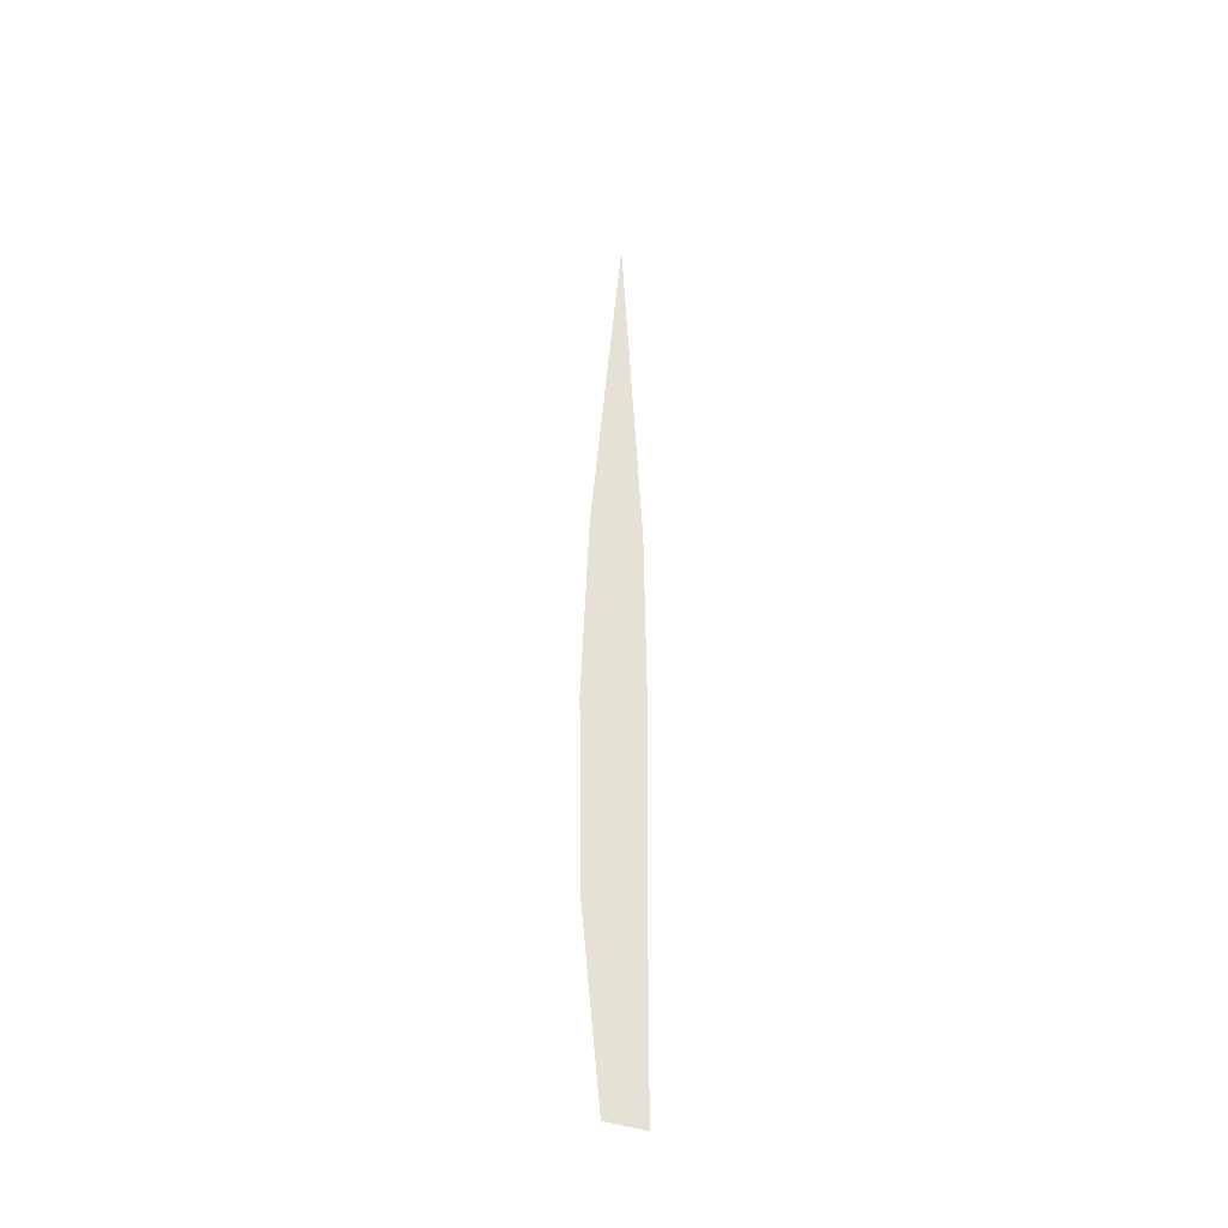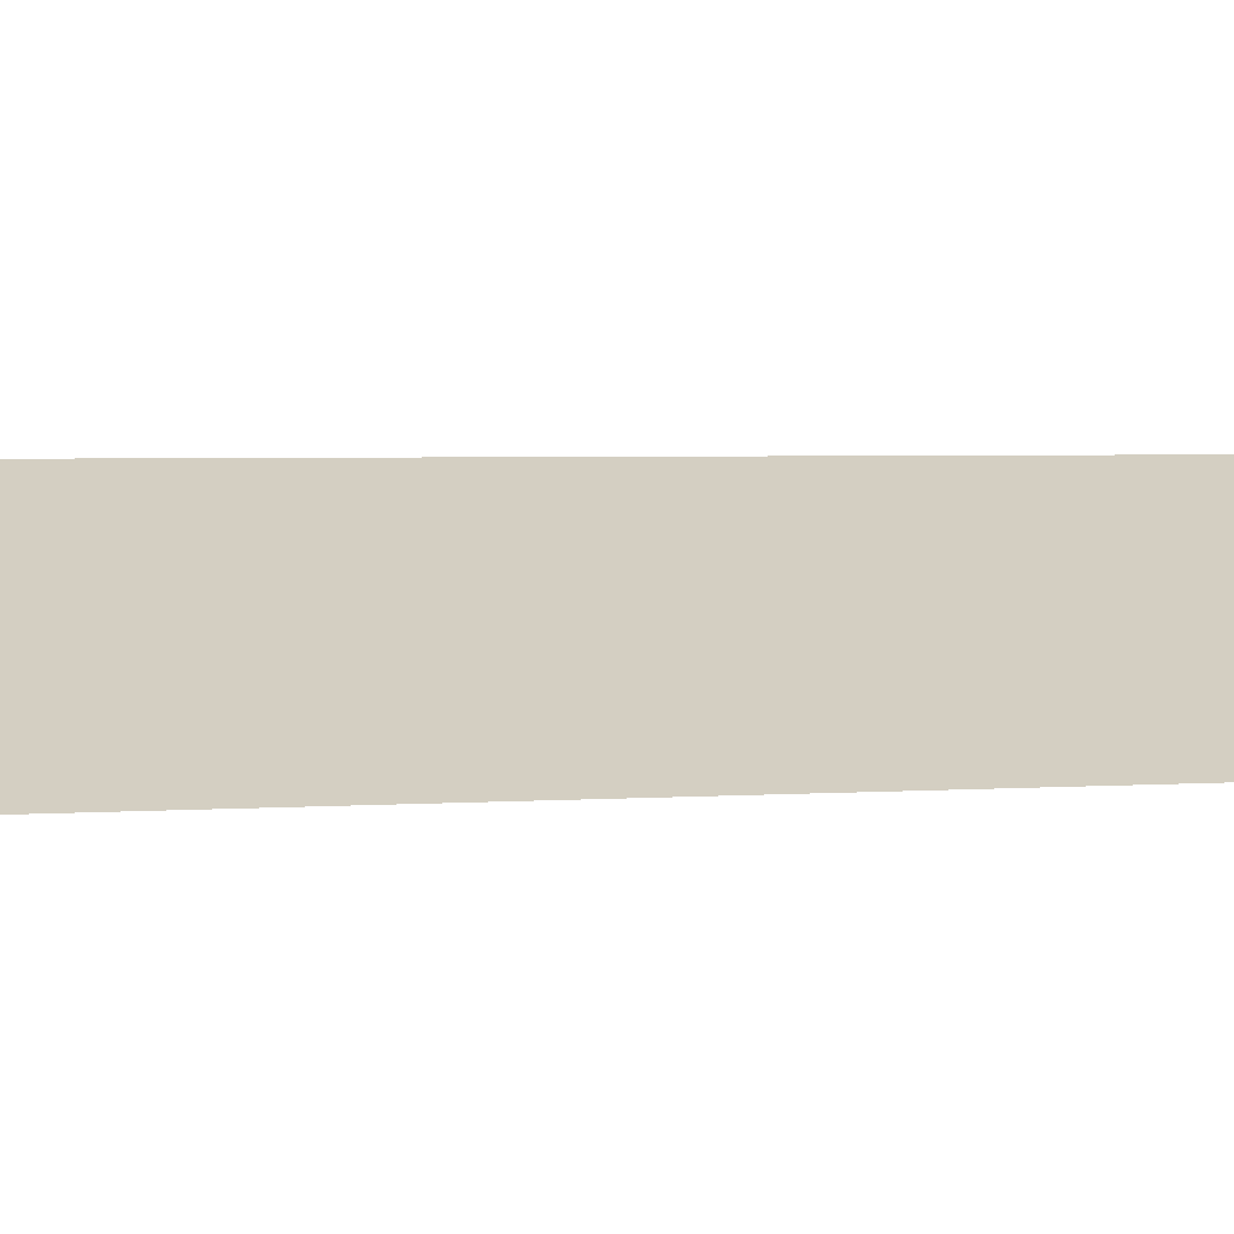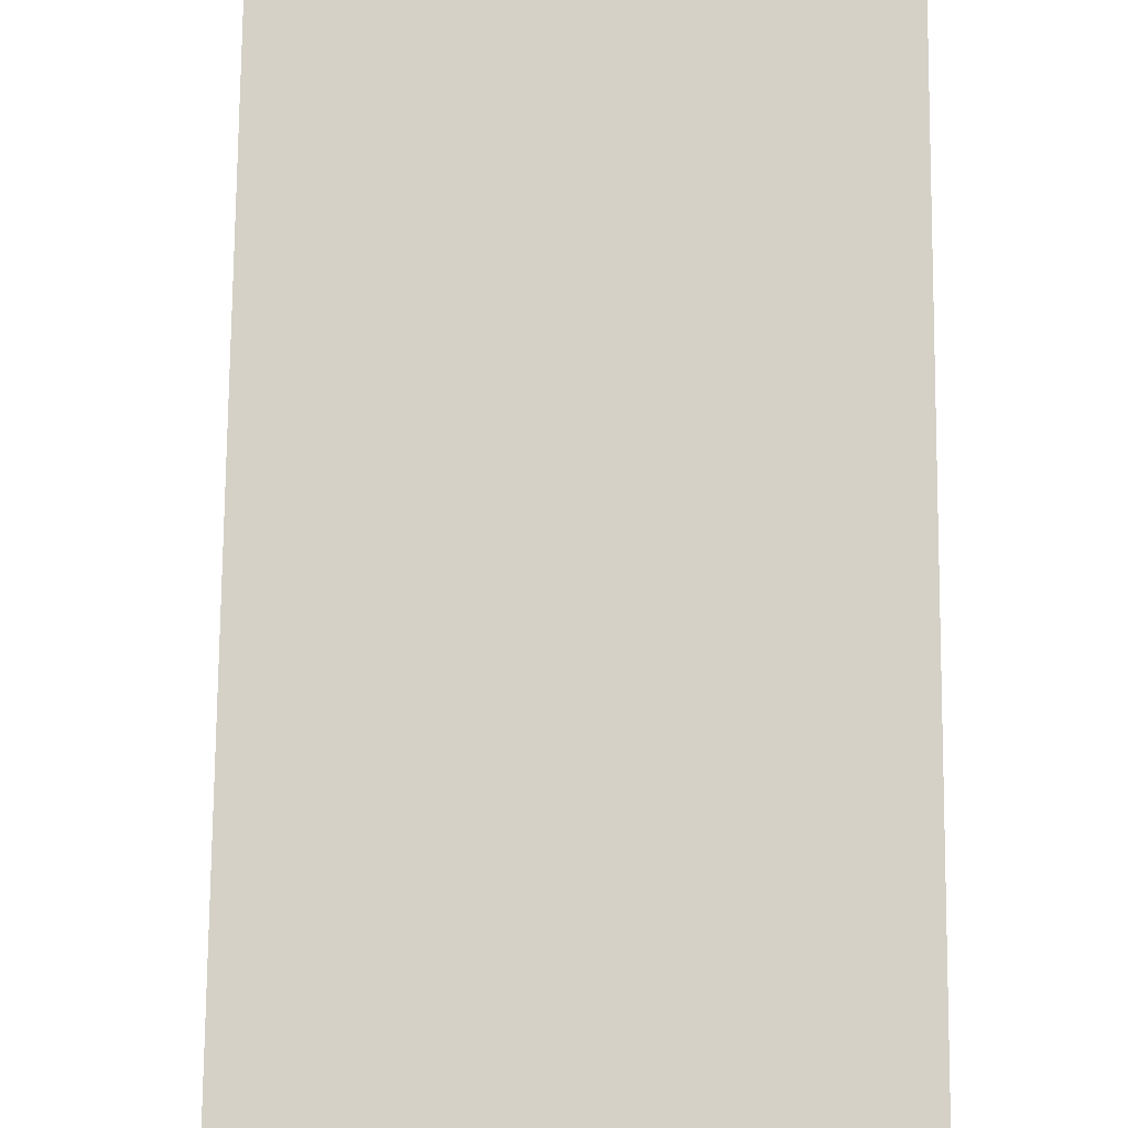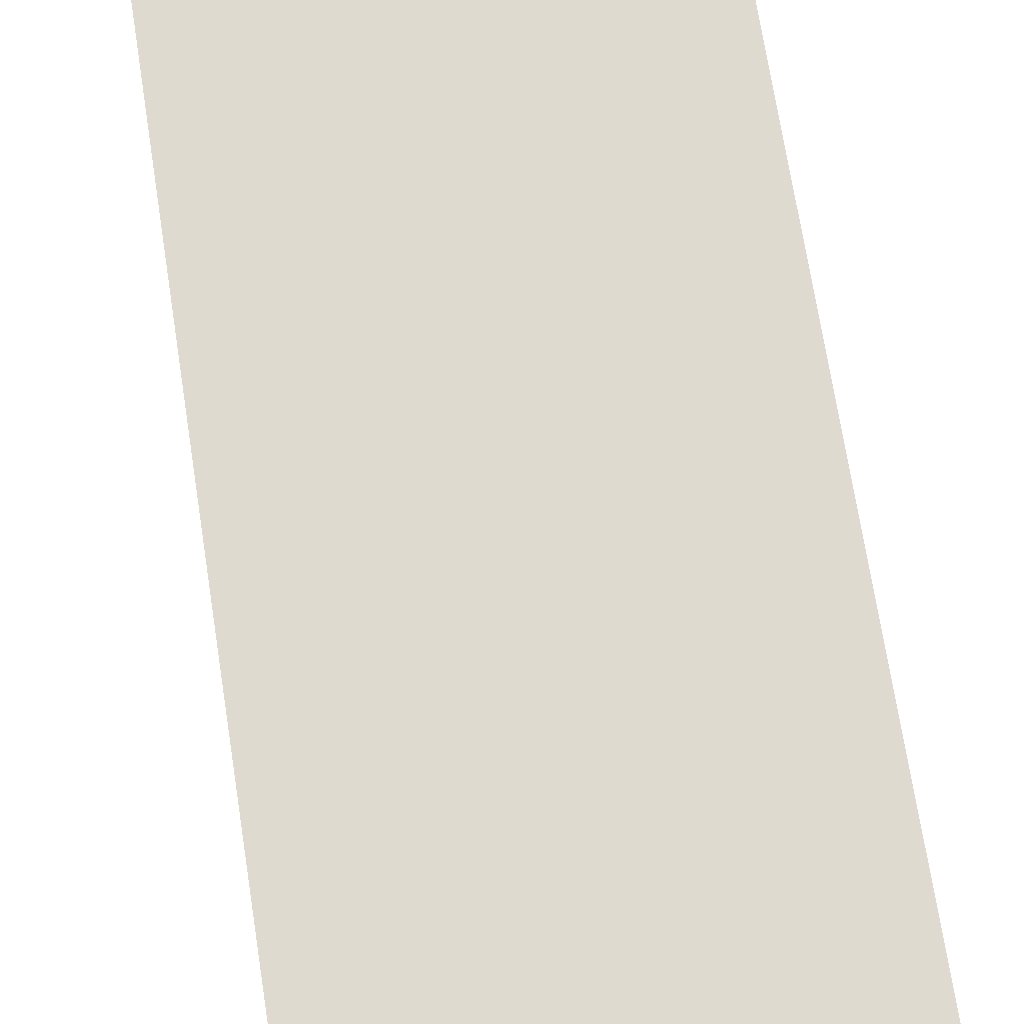
<metadata>
{"format":"obj","ext":"obj","renderer":"f3d","projection":"perspective","resolution":1024,"background":"white","views":[{"elev":-39.3,"azim":-28.2,"up":"+Y"},{"elev":25.8,"azim":87.3,"up":"+Z"},{"elev":79.1,"azim":-0.3,"up":"+Z"},{"elev":70.7,"azim":-9.7,"up":"+Z"}]}
</metadata>
<code>
o Grass
v 0.0276 0.004099 -0
v -0.02713 0.002985 -0
v -0.000973 1.294 0
v 0.02821 0.2575 -0
v -0.05231 0.2534 -0
v -0.04566 0.7785 0
v 0.02797 0.7833 0
v 0.03119 0.5171 -0
v -0.05606 0.5121 -0
f 7 6 3
f 1 2 5 4
f 8 9 6 7
f 4 5 9 8

</code>
